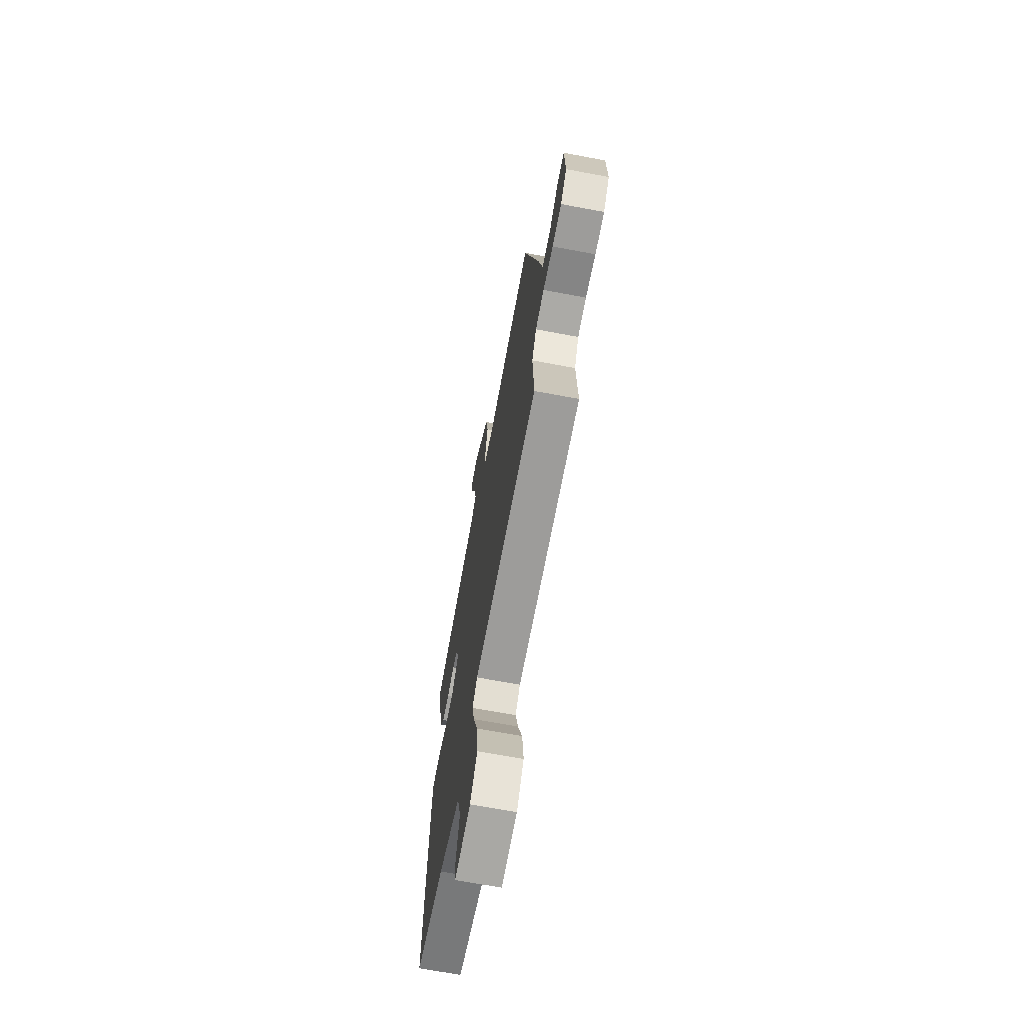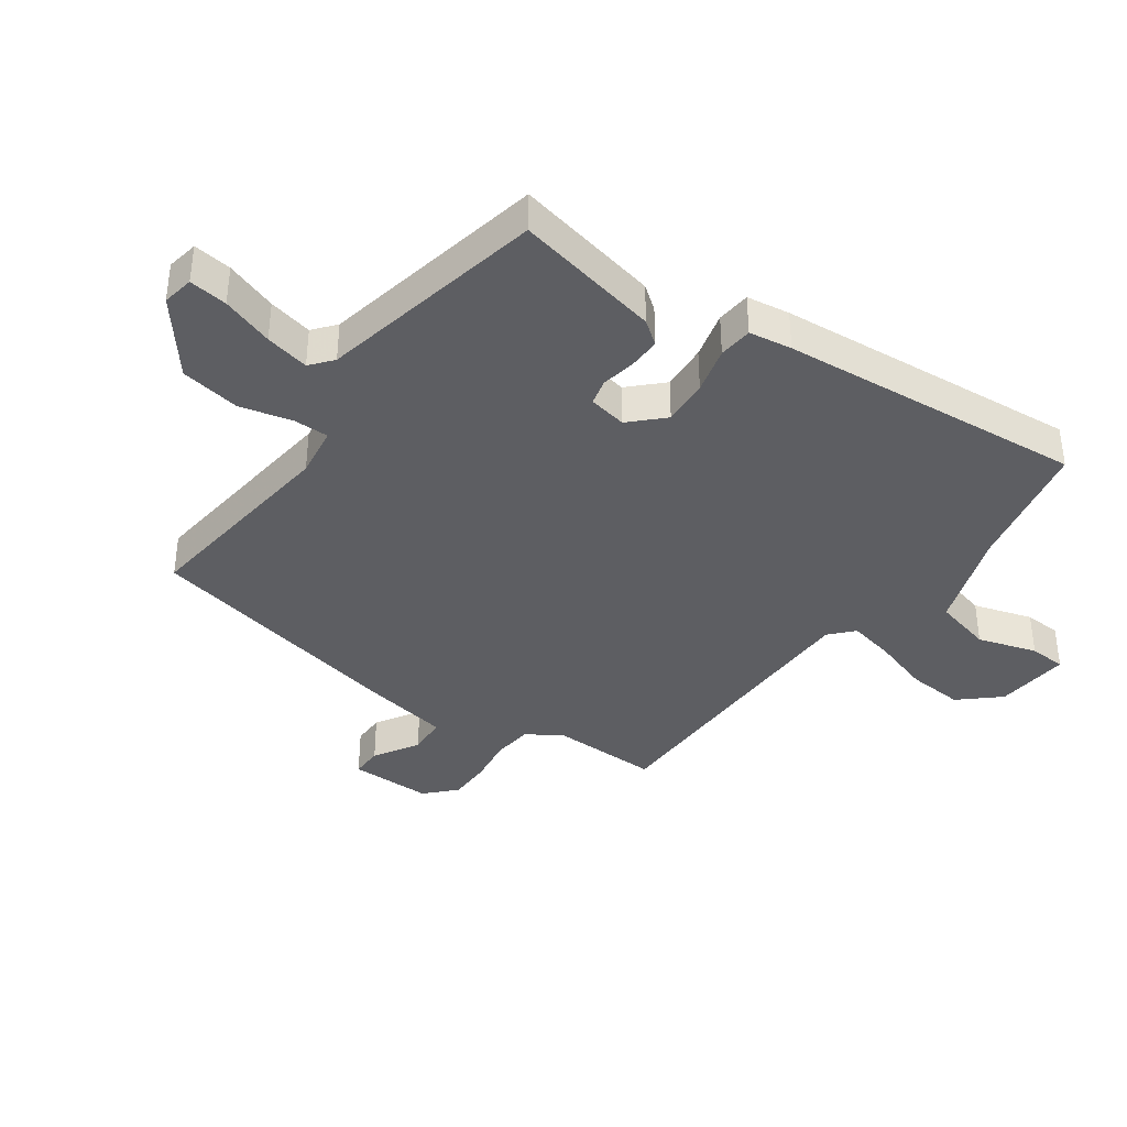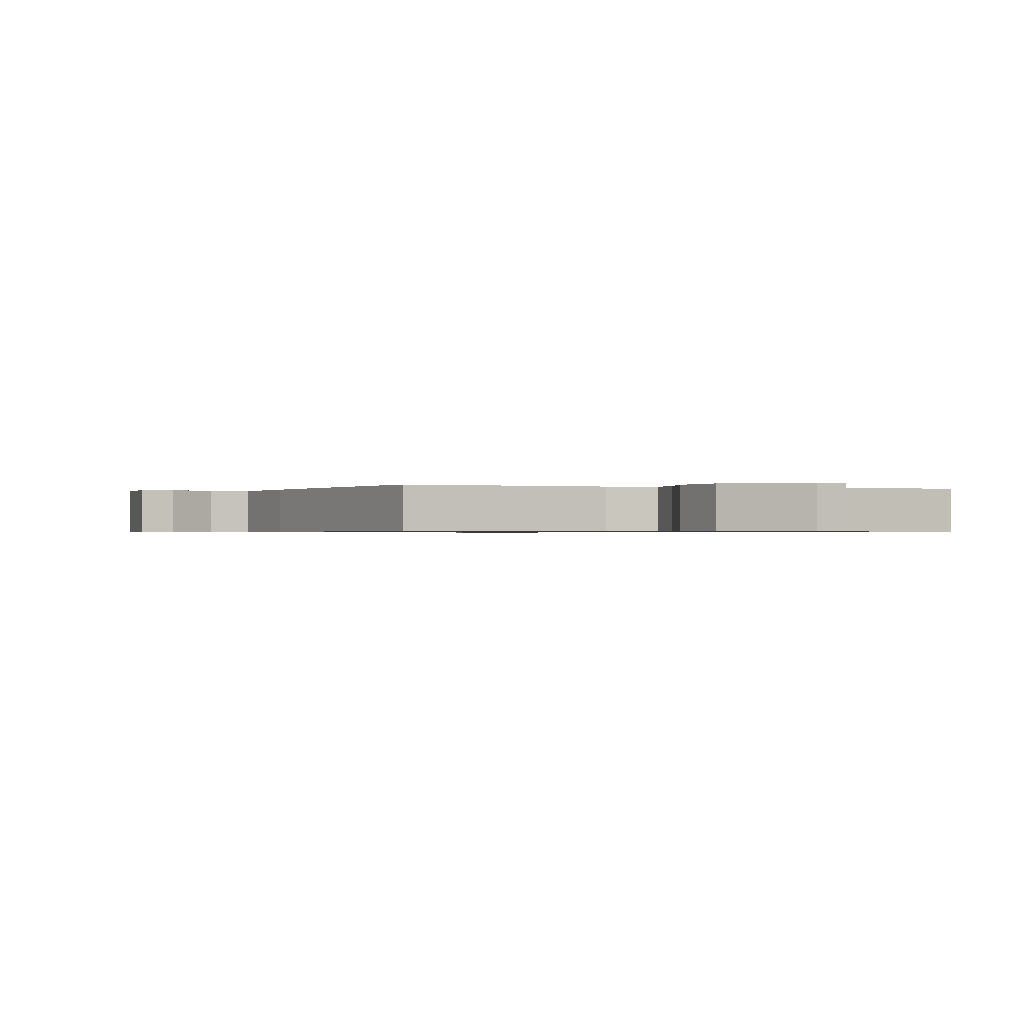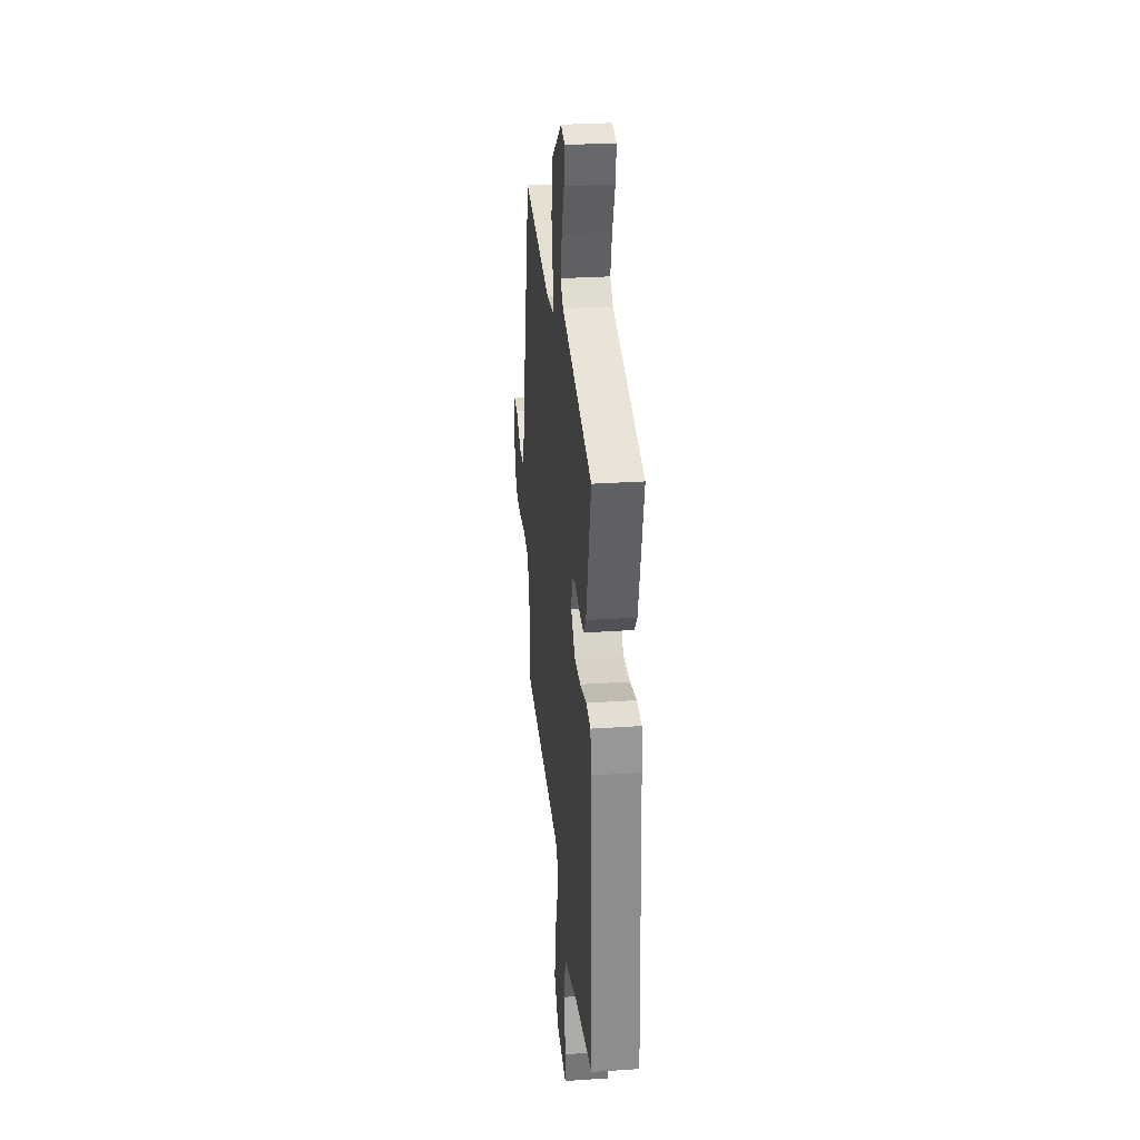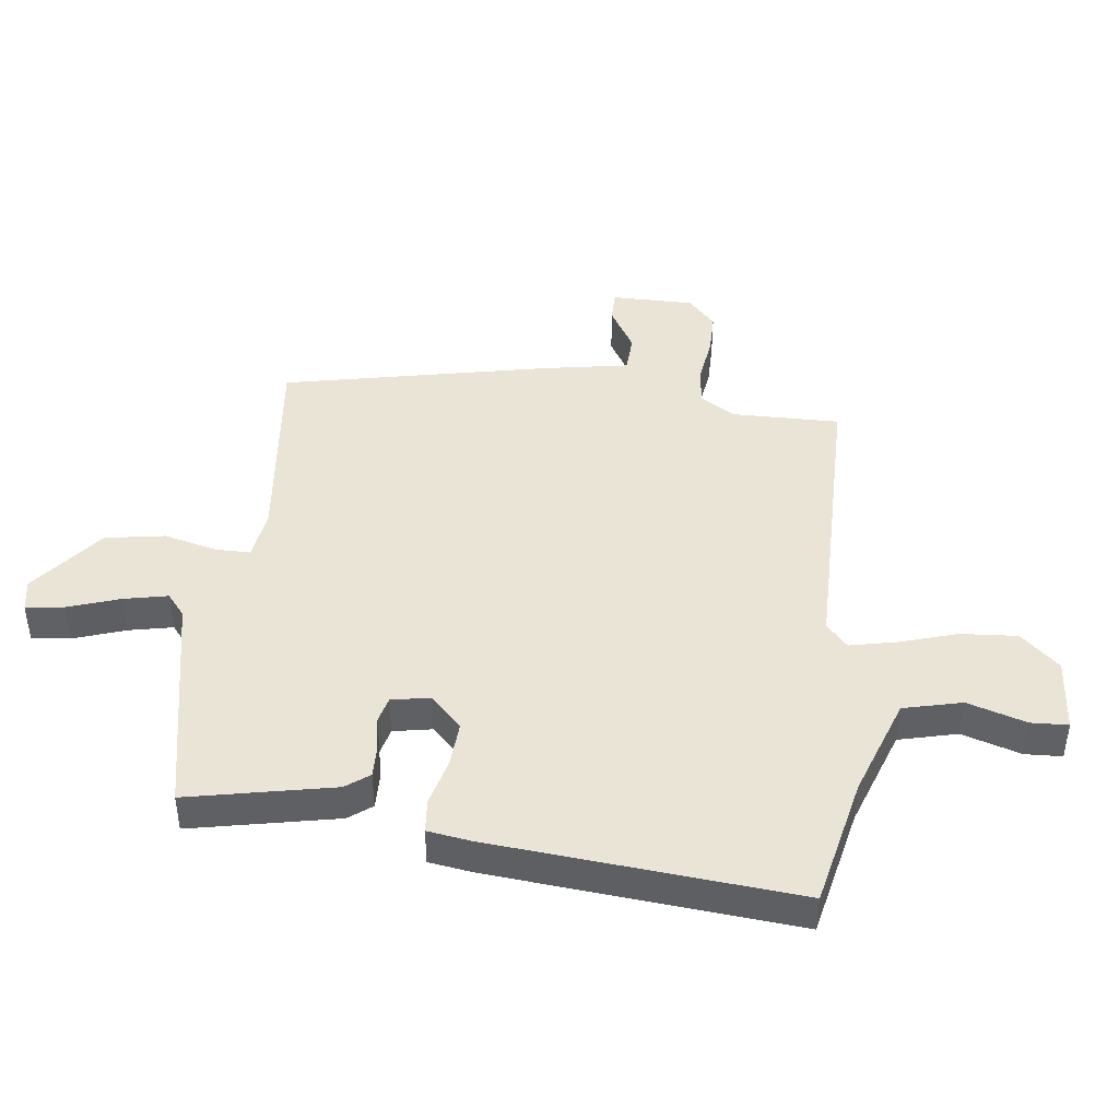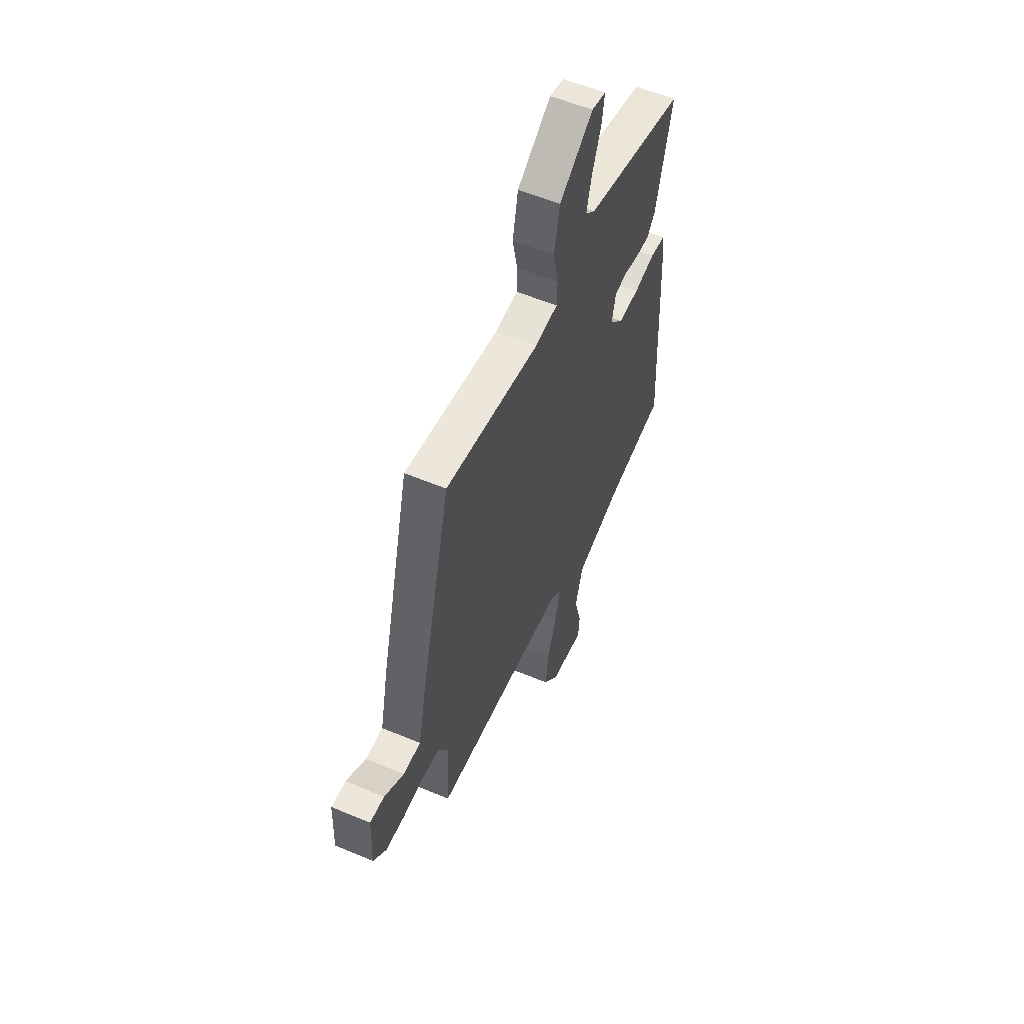
<metadata>
{"format":"obj","ext":"obj","renderer":"f3d","projection":"perspective","resolution":1024,"background":"white","views":[{"elev":-67.8,"azim":-100.7,"up":"+Z"},{"elev":-38.4,"azim":56.5,"up":"+Y"},{"elev":-0.6,"azim":-16.2,"up":"+Y"},{"elev":28.8,"azim":84.2,"up":"+Z"},{"elev":43.8,"azim":99.1,"up":"+Y"},{"elev":56.2,"azim":-66.2,"up":"+Z"}]}
</metadata>
<code>
v -0.428 0.07 0.504
v -0.09 0.07 0.453
v -0.007 0.07 0.462
v -0.005 0.07 0.519
v -0.023 0.07 0.605
v -0.003 0.07 0.702
v 0.118 0.07 0.79
v 0.169 0.07 0.779
v 0.159 0.07 0.717
v 0.127 0.07 0.634
v 0.109 0.07 0.563
v 0.144 0.07 0.532
v 0.51 0.07 0.443
v 0.452 0.07 0.208
v 0.422 0.07 0.171
v 0.37 0.07 0.174
v 0.315 0.07 0.186
v 0.272 0.07 0.177
v 0.258 0.07 0.115
v 0.307 0.07 0.062
v 0.382 0.07 0.064
v 0.459 0.07 0.081
v 0.514 0.07 0.074
v 0.522 0.07 0.004
v 0.547 0.07 -0.493
v 0.333 0.07 -0.531
v 0.168 0.07 -0.582
v 0.141 0.07 -0.676
v 0.167 0.07 -0.773
v 0.162 0.07 -0.833
v 0.041 0.07 -0.818
v -0.013 0.07 -0.753
v -0.003 0.07 -0.662
v 0.03 0.07 -0.569
v 0.049 0.07 -0.494
v 0.012 0.07 -0.458
v -0.475 0.07 -0.437
v -0.466 0.07 -0.262
v -0.5 0.07 -0.203
v -0.565 0.07 -0.194
v -0.641 0.07 -0.202
v -0.711 0.07 -0.199
v -0.757 0.07 -0.152
v -0.752 0.07 -0.018
v -0.7 0.07 -0.02
v -0.629 0.07 -0.066
v -0.566 0.07 -0.065
v -0.536 0.07 0.074
v -0.428 0 0.504
v -0.09 0 0.453
v -0.007 0 0.462
v -0.005 0 0.519
v -0.023 0 0.605
v -0.003 0 0.702
v 0.118 0 0.79
v 0.169 0 0.779
v 0.159 0 0.717
v 0.127 0 0.634
v 0.109 0 0.563
v 0.144 0 0.532
v 0.51 0 0.443
v 0.452 0 0.208
v 0.422 0 0.171
v 0.37 0 0.174
v 0.315 0 0.186
v 0.272 0 0.177
v 0.258 0 0.115
v 0.307 0 0.062
v 0.382 0 0.064
v 0.459 0 0.081
v 0.514 0 0.074
v 0.522 0 0.004
v 0.547 0 -0.493
v 0.333 0 -0.531
v 0.168 0 -0.582
v 0.141 0 -0.676
v 0.167 0 -0.773
v 0.162 0 -0.833
v 0.041 0 -0.818
v -0.013 0 -0.753
v -0.003 0 -0.662
v 0.03 0 -0.569
v 0.049 0 -0.494
v 0.012 0 -0.458
v -0.475 0 -0.437
v -0.466 0 -0.262
v -0.5 0 -0.203
v -0.565 0 -0.194
v -0.641 0 -0.202
v -0.711 0 -0.199
v -0.757 0 -0.152
v -0.752 0 -0.018
v -0.7 0 -0.02
v -0.629 0 -0.066
v -0.566 0 -0.065
v -0.536 0 0.074
f 47 48 1 2
f 43 44 45 46
f 43 46 47
f 40 41 42 43
f 39 40 43 47
f 38 39 47 2
f 36 37 38 2
f 31 32 33 34
f 31 34 35
f 28 29 30 31
f 27 28 31 35
f 26 27 35 36
f 21 22 23 24
f 20 21 24 25
f 19 20 25 26
f 14 15 16 17
f 12 13 14 17
f 11 12 17 18
f 7 8 9 10
f 7 10 11
f 4 5 6 7
f 3 4 7 11
f 26 36 2 3
f 19 26 3 11
f 11 18 19
f 50 49 96 95
f 94 93 92 91
f 95 94 91
f 91 90 89 88
f 95 91 88 87
f 50 95 87 86
f 50 86 85 84
f 82 81 80 79
f 83 82 79
f 79 78 77 76
f 83 79 76 75
f 84 83 75 74
f 72 71 70 69
f 73 72 69 68
f 74 73 68 67
f 65 64 63 62
f 65 62 61 60
f 66 65 60 59
f 58 57 56 55
f 59 58 55
f 55 54 53 52
f 59 55 52 51
f 51 50 84 74
f 59 51 74 67
f 67 66 59
f 1 49 50 2
f 2 50 51 3
f 3 51 52 4
f 4 52 53 5
f 5 53 54 6
f 6 54 55 7
f 7 55 56 8
f 8 56 57 9
f 9 57 58 10
f 10 58 59 11
f 11 59 60 12
f 12 60 61 13
f 13 61 62 14
f 14 62 63 15
f 15 63 64 16
f 16 64 65 17
f 17 65 66 18
f 18 66 67 19
f 19 67 68 20
f 20 68 69 21
f 21 69 70 22
f 22 70 71 23
f 23 71 72 24
f 24 72 73 25
f 25 73 74 26
f 26 74 75 27
f 27 75 76 28
f 28 76 77 29
f 29 77 78 30
f 30 78 79 31
f 31 79 80 32
f 32 80 81 33
f 33 81 82 34
f 34 82 83 35
f 35 83 84 36
f 36 84 85 37
f 37 85 86 38
f 38 86 87 39
f 39 87 88 40
f 40 88 89 41
f 41 89 90 42
f 42 90 91 43
f 43 91 92 44
f 44 92 93 45
f 45 93 94 46
f 46 94 95 47
f 47 95 96 48
f 48 96 49 1

</code>
